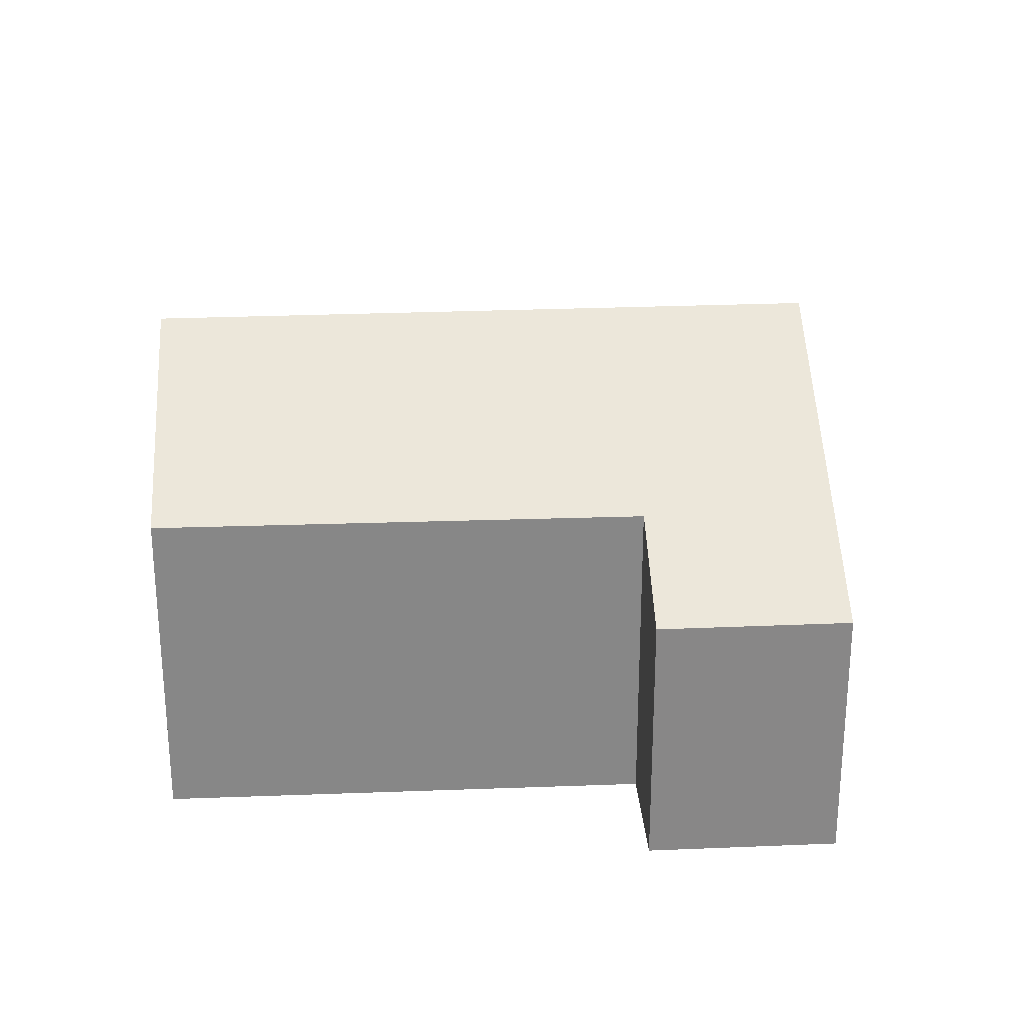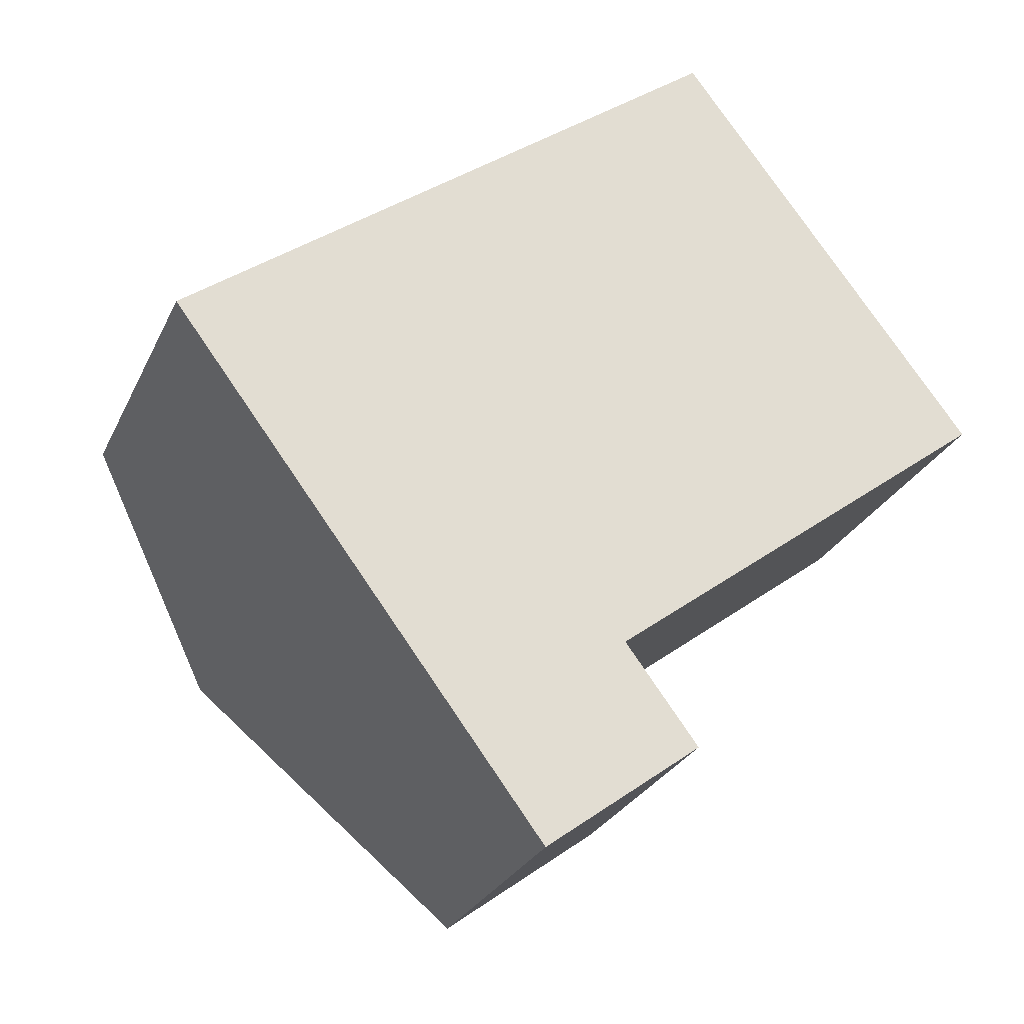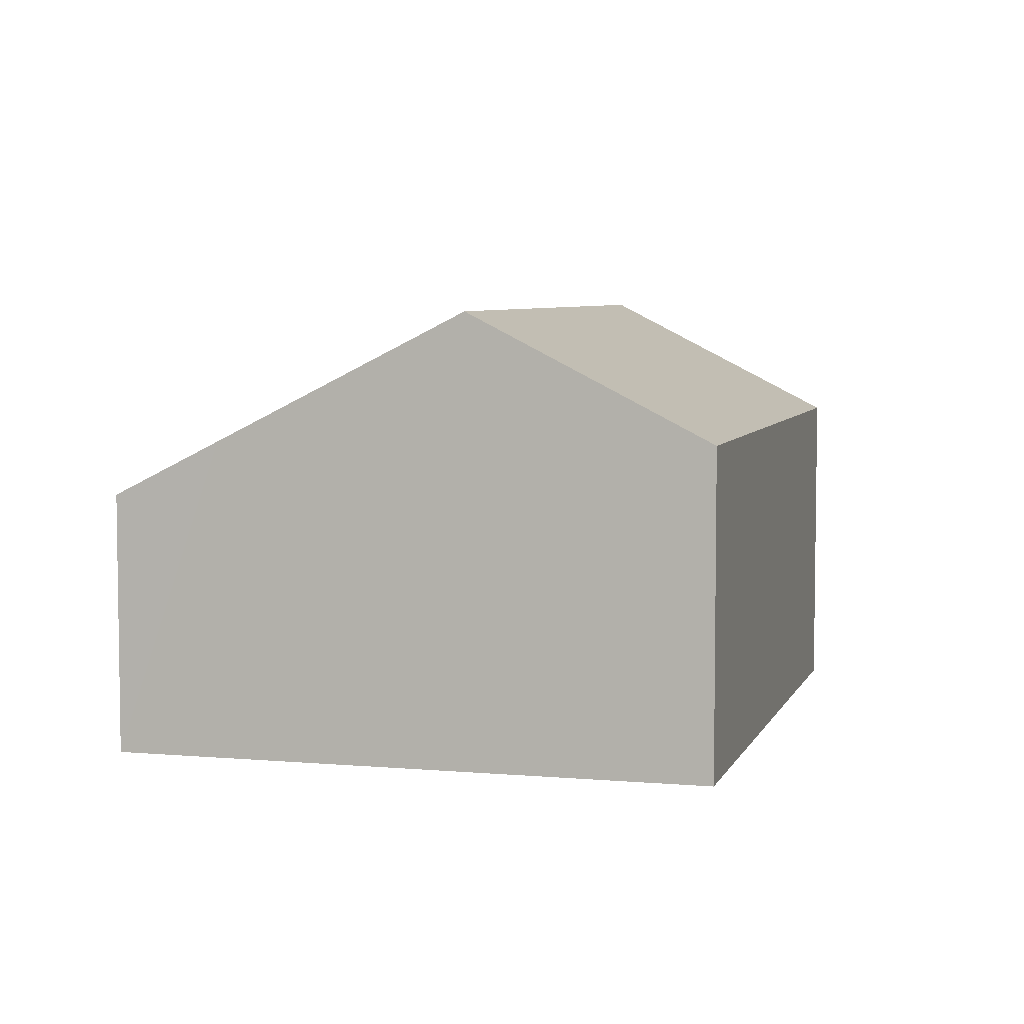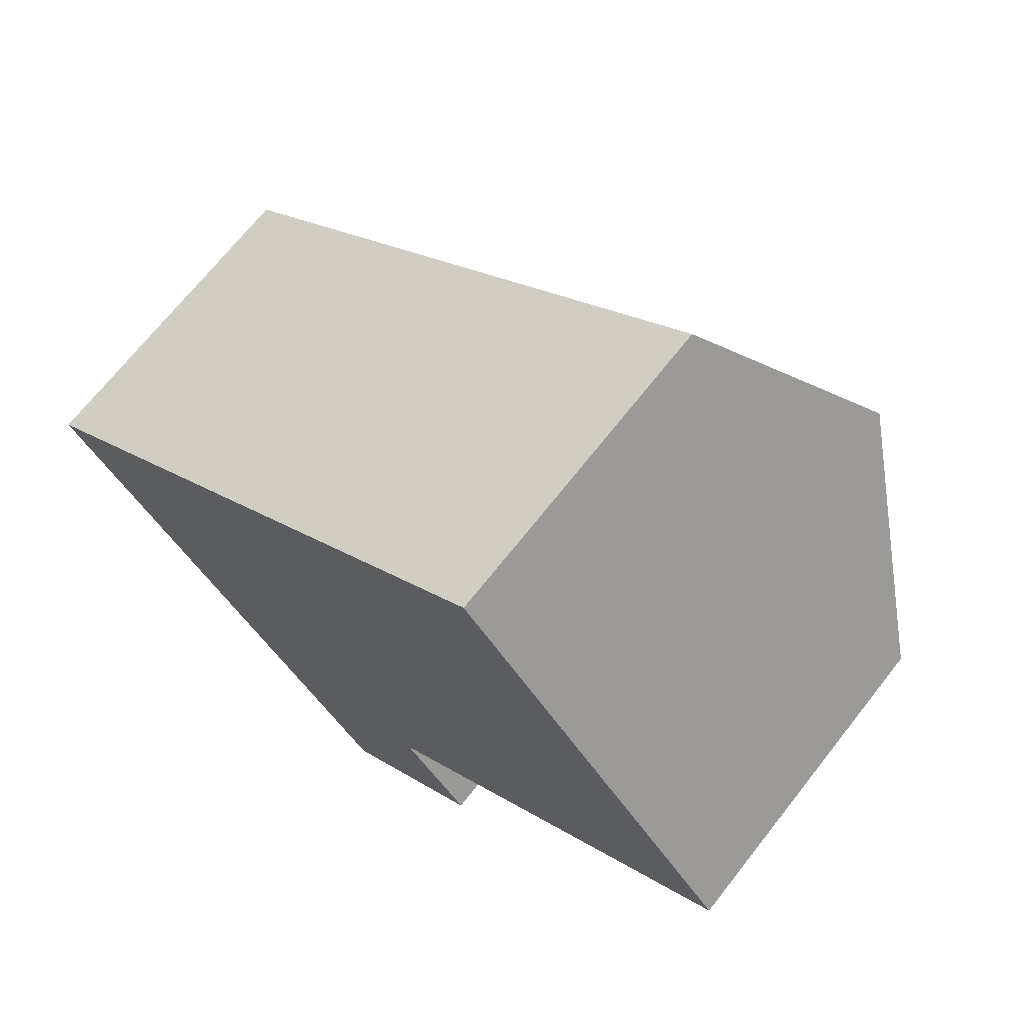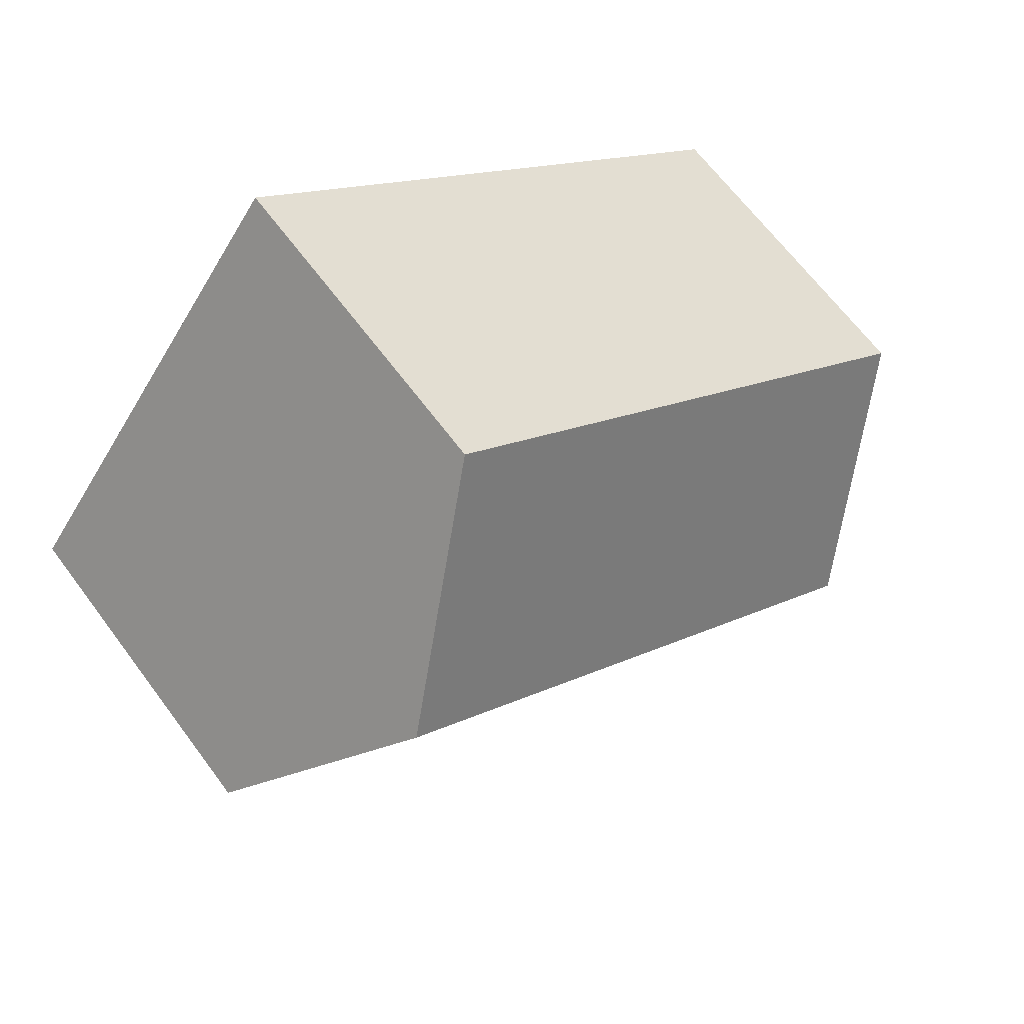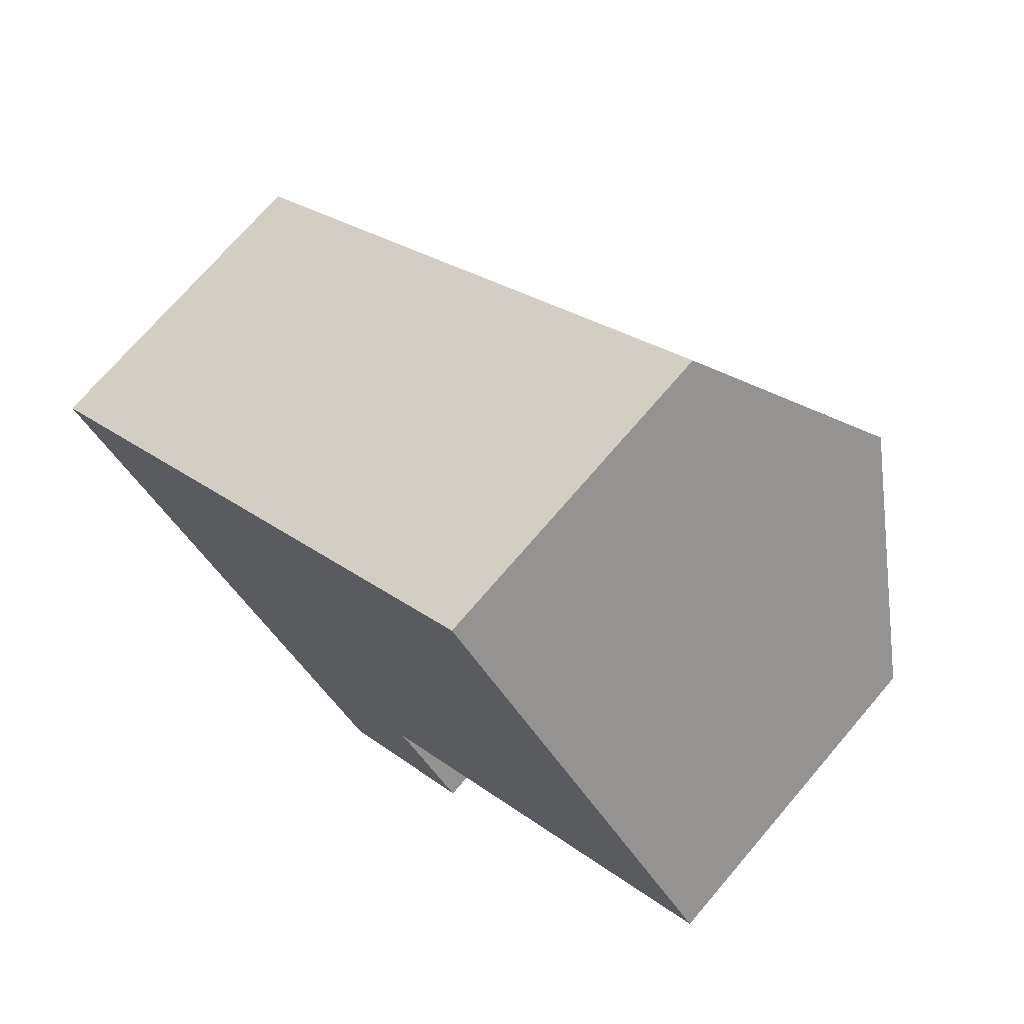
<metadata>
{"format":"obj","ext":"obj","renderer":"f3d","projection":"perspective","resolution":1024,"background":"white","views":[{"elev":27.7,"azim":139.4,"up":"+Y"},{"elev":-26.8,"azim":-20.8,"up":"+Z"},{"elev":5.7,"azim":-111.6,"up":"+Y"},{"elev":69.7,"azim":38.2,"up":"+Z"},{"elev":65.1,"azim":143.5,"up":"+Z"},{"elev":72.1,"azim":40.5,"up":"+Z"}]}
</metadata>
<code>
v  0 3.309 2.026e-16
v  7.091 4.581 2.194
v  1.509 4.581 -2.008
v  5.568 3.309 4.192
v  4.594 3.31 -2.829
v  8.595 3.324 0.22
v  4.655 3.258 -2.91
v  5.332 2.687 -3.812
v  3.079 3.258 -4.097
v  3.755 2.688 -4.997
v  3.755 3.06e-16 -4.997
v  5.332 2.334e-16 -3.812
v  8.595 -1.347e-17 0.22
v  4.594 1.732e-16 -2.829
v  3.079 2.509e-16 -4.097
v  1.509 1.23e-16 -2.008
v  0 0 0
v  5.568 -2.567e-16 4.192
v  7.091 -1.343e-16 2.194
v  4.655 1.782e-16 -2.91
g defaultobject
f 1 2 3
f 2 1 4
f 5 2 6
f 2 5 3
f 3 5 7
f 3 7 8
f 3 8 9
f 9 8 10
f 8 11 10
f 11 8 12
f 13 5 6
f 5 13 14
f 11 9 10
f 9 11 3
f 3 11 15
f 3 15 1
f 1 15 16
f 1 16 17
f 17 4 1
f 4 17 18
f 18 2 4
f 2 18 6
f 6 18 19
f 6 19 13
f 14 7 5
f 7 14 8
f 8 14 12
f 12 14 20
f 12 15 11
f 15 12 16
f 16 12 17
f 17 12 14
f 17 14 18
f 14 12 20
f 18 14 13
f 18 13 19

</code>
